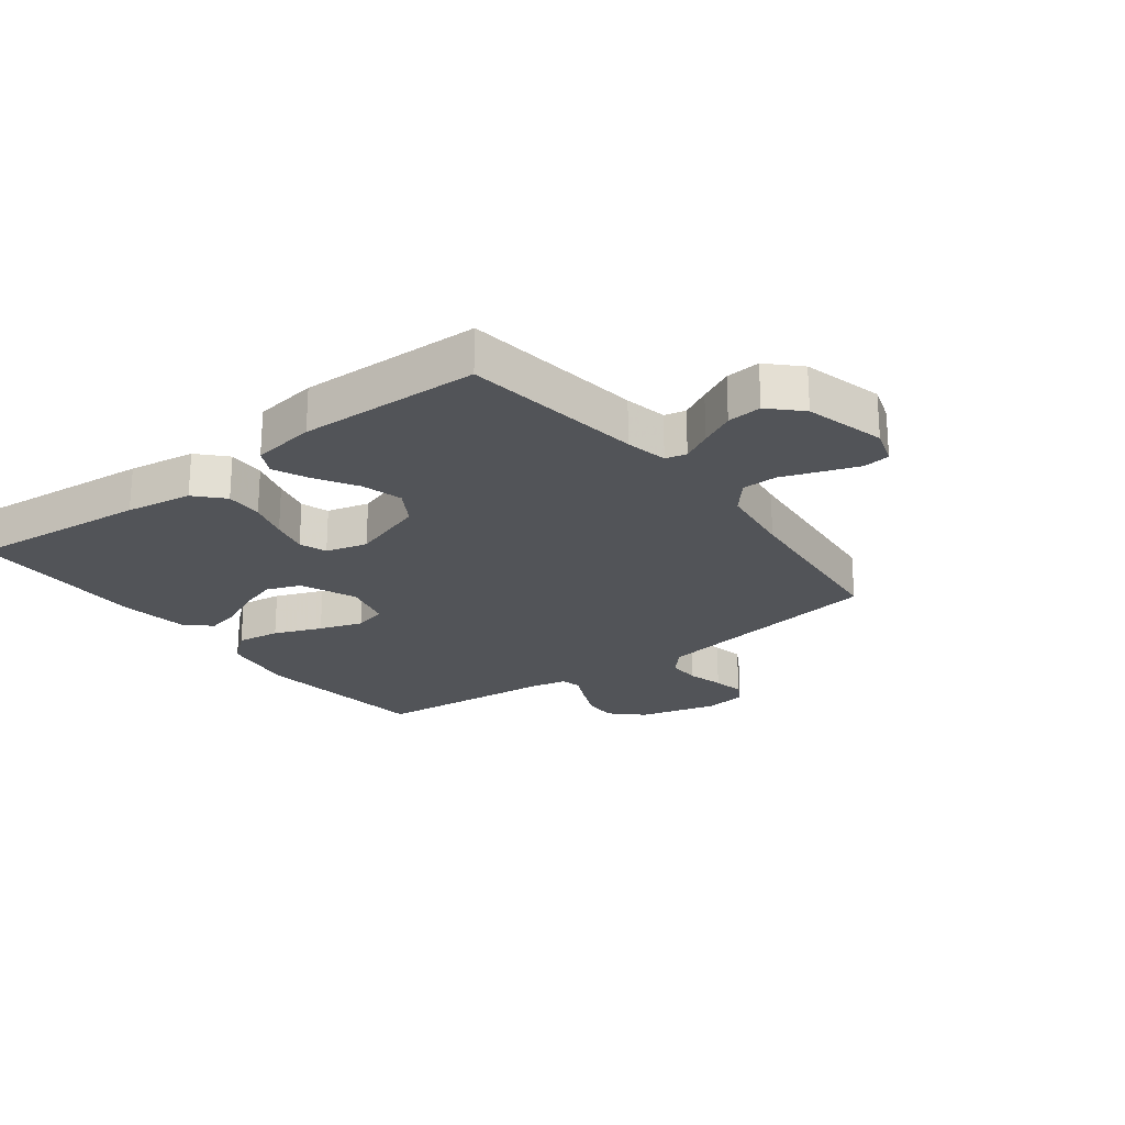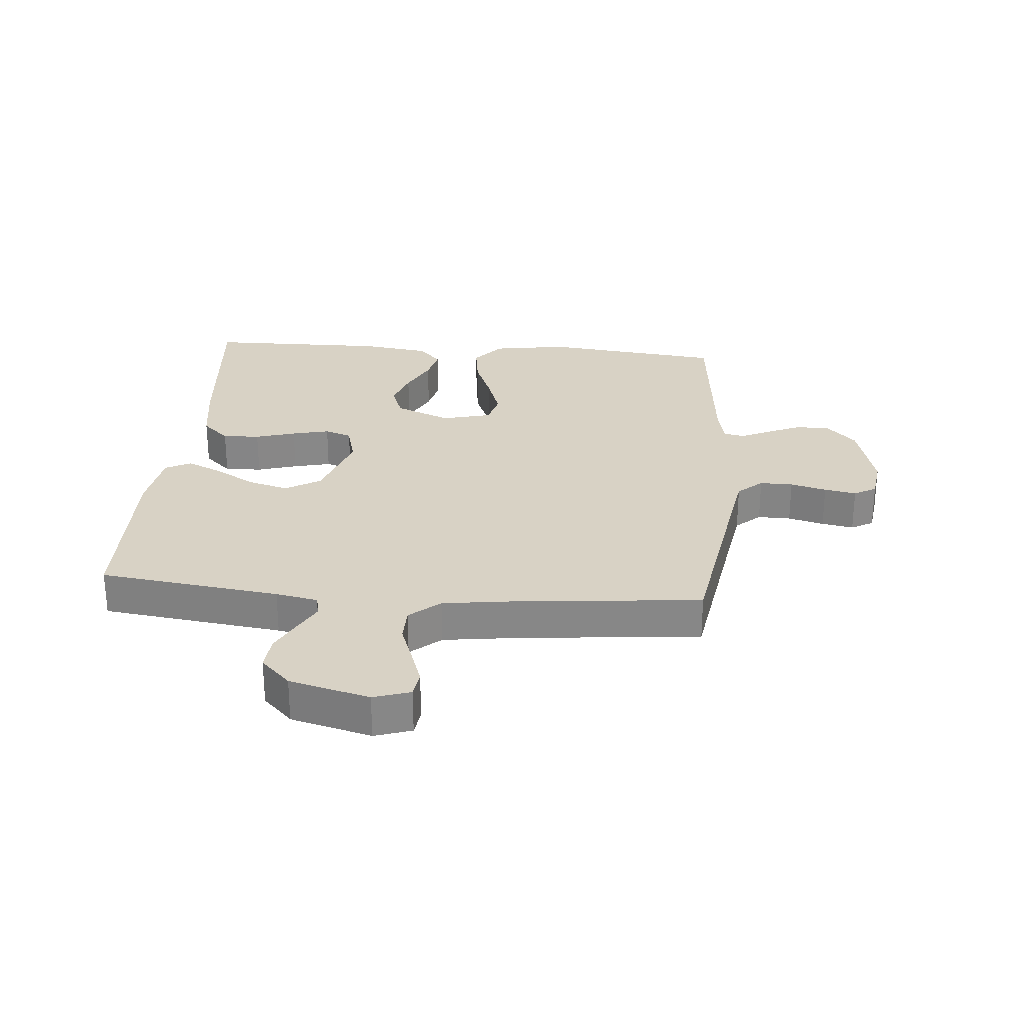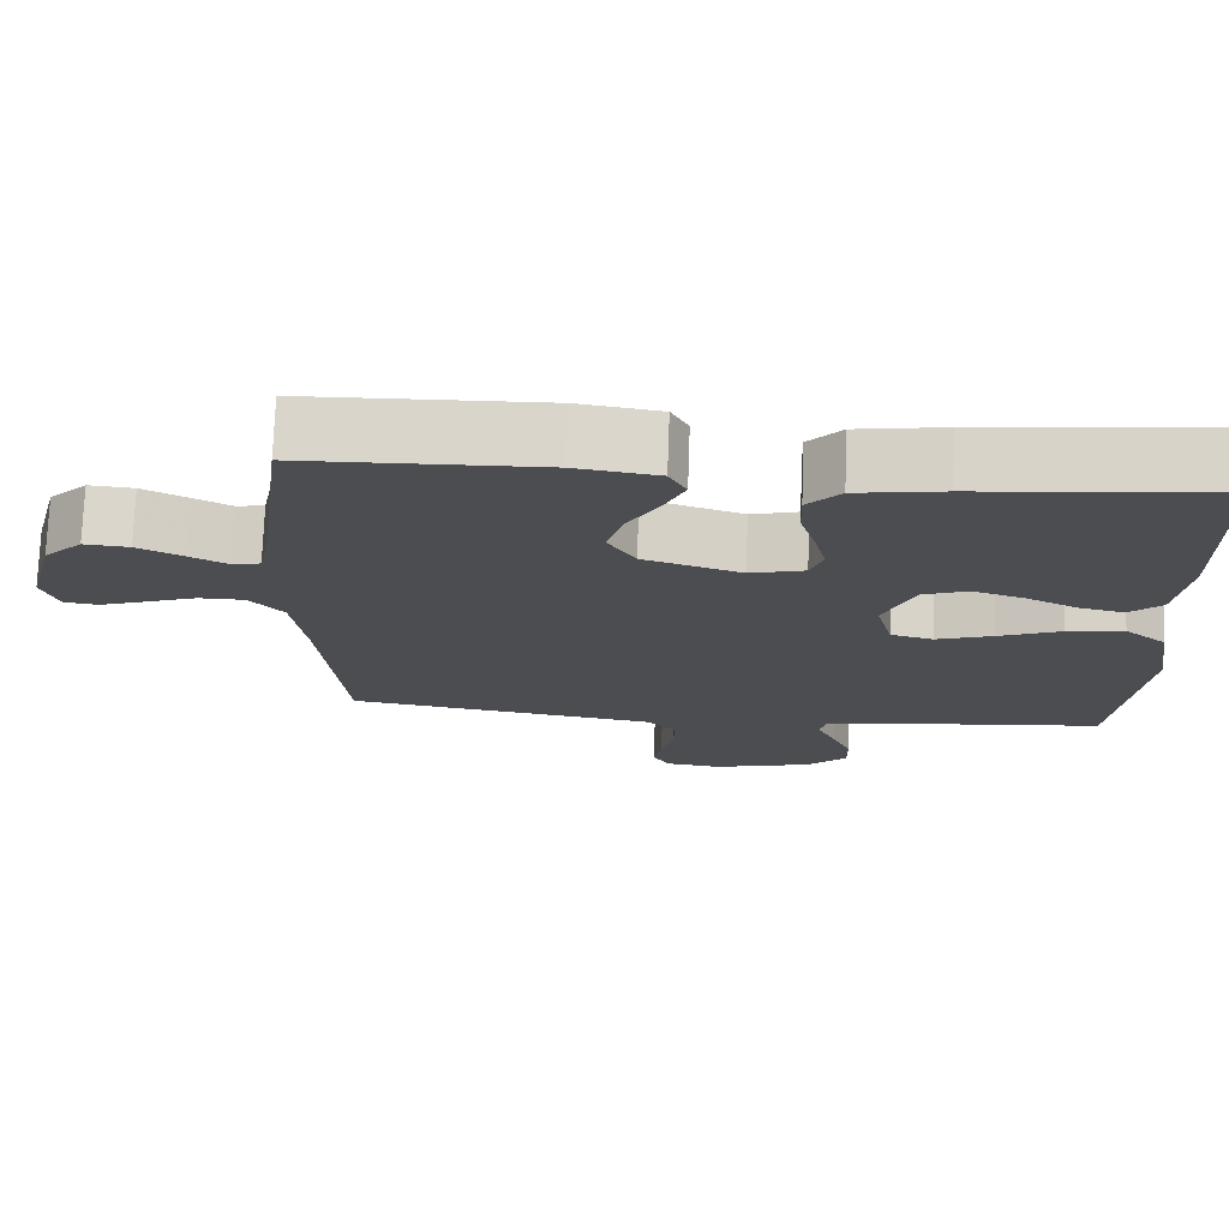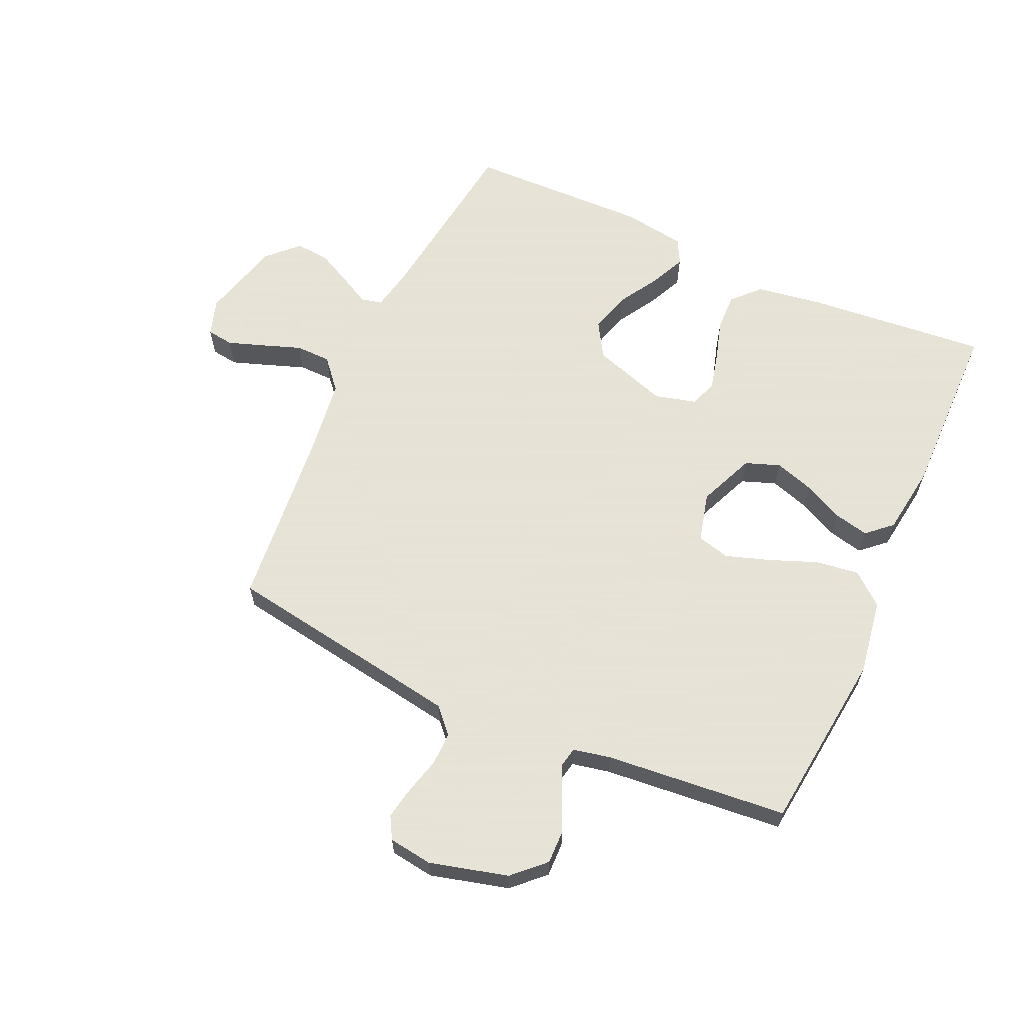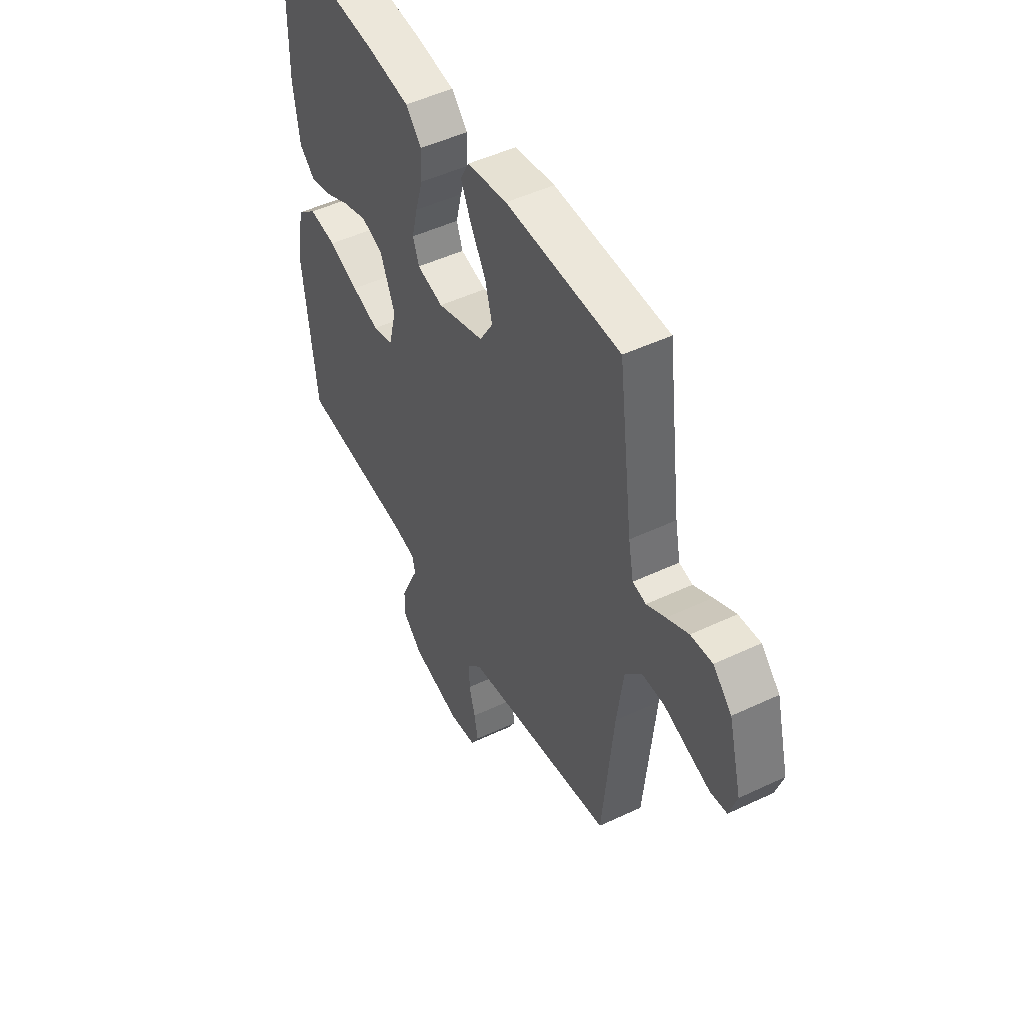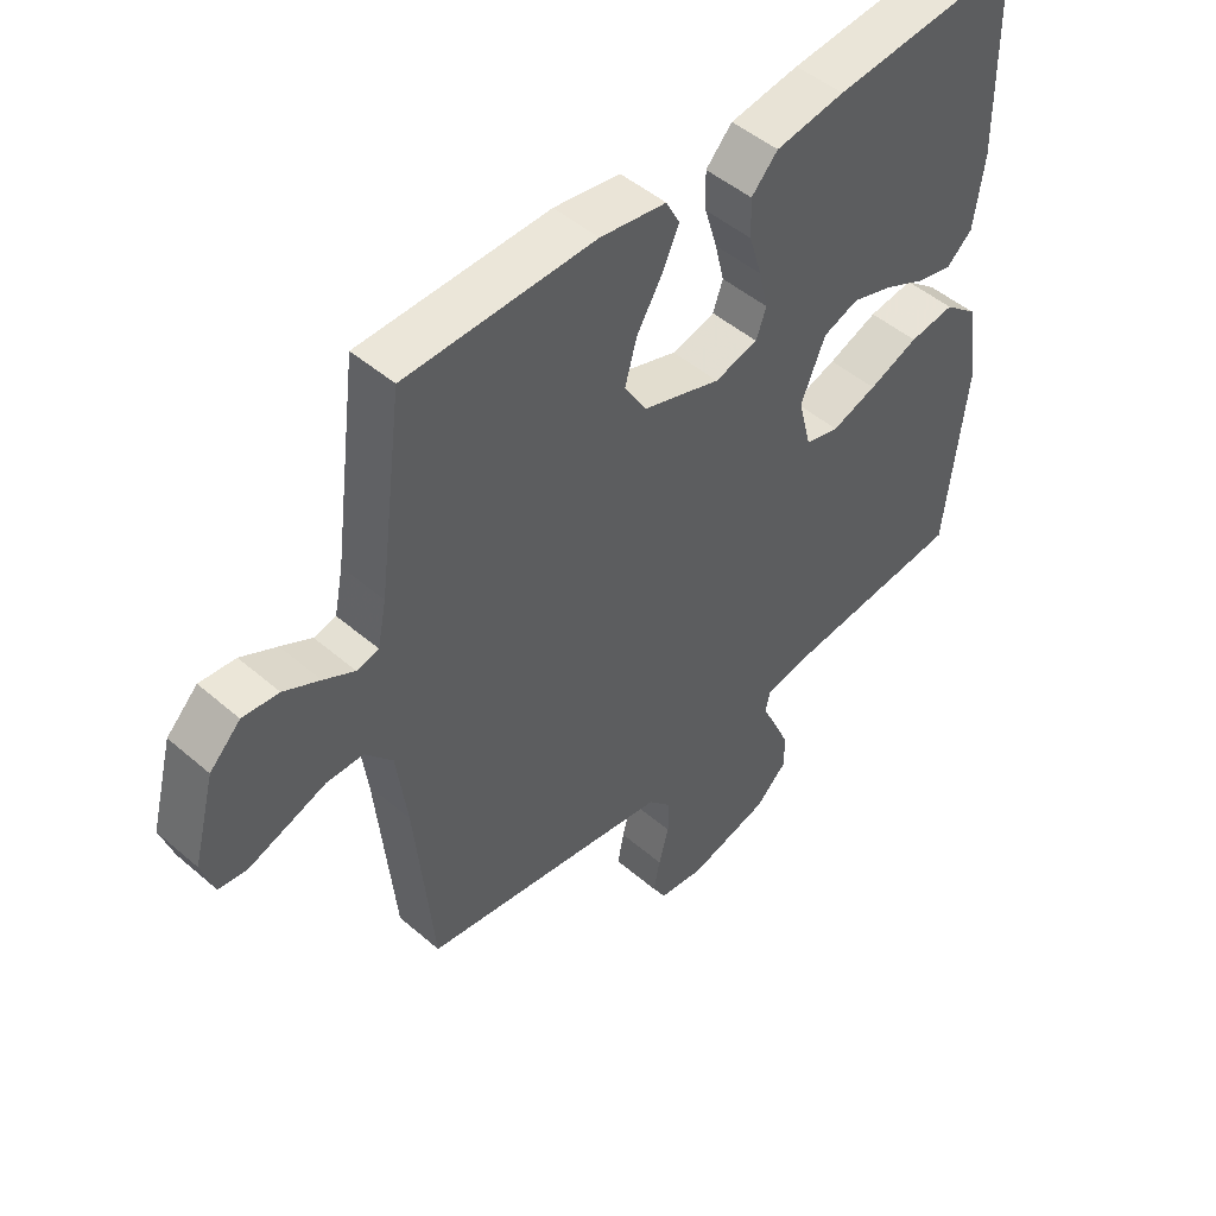
<metadata>
{"format":"obj","ext":"obj","renderer":"f3d","projection":"perspective","resolution":1024,"background":"white","views":[{"elev":-22.8,"azim":37.2,"up":"+Y"},{"elev":27.7,"azim":94.8,"up":"+Y"},{"elev":74.1,"azim":-178.0,"up":"+Z"},{"elev":62.8,"azim":-155.6,"up":"+Y"},{"elev":48.7,"azim":62.2,"up":"+Z"},{"elev":48.4,"azim":133.8,"up":"+Z"}]}
</metadata>
<code>
v 0.5 0.07 -0.5
v 0.2 0.07 -0.548
v 0.103 0.07 -0.564
v 0.066 0.07 -0.605
v 0.067 0.07 -0.66
v 0.083 0.07 -0.72
v 0.093 0.07 -0.773
v 0.072 0.07 -0.81
v 0 0.07 -0.82
v -0.129 0.07 -0.786
v -0.18 0.07 -0.737
v -0.179 0.07 -0.681
v -0.154 0.07 -0.624
v -0.131 0.07 -0.575
v -0.138 0.07 -0.541
v -0.2 0.07 -0.528
v -0.5 0.07 -0.5
v -0.534 0.07 -0.2
v -0.514 0.07 -0.075
v -0.461 0.07 -0.031
v -0.389 0.07 -0.041
v -0.31 0.07 -0.072
v -0.238 0.07 -0.096
v -0.184 0.07 -0.082
v -0.163 0.07 0
v -0.202 0.07 0.093
v -0.259 0.07 0.114
v -0.324 0.07 0.093
v -0.39 0.07 0.061
v -0.447 0.07 0.048
v -0.488 0.07 0.085
v -0.504 0.07 0.2
v -0.5 0.07 0.5
v -0.2 0.07 0.472
v -0.09 0.07 0.455
v -0.048 0.07 0.41
v -0.05 0.07 0.348
v -0.07 0.07 0.281
v -0.085 0.07 0.219
v -0.069 0.07 0.174
v 0 0.07 0.156
v 0.124 0.07 0.197
v 0.159 0.07 0.255
v 0.14 0.07 0.323
v 0.1 0.07 0.39
v 0.073 0.07 0.449
v 0.095 0.07 0.491
v 0.2 0.07 0.507
v 0.5 0.07 0.5
v 0.539 0.07 0.2
v 0.553 0.07 0.13
v 0.588 0.07 0.122
v 0.637 0.07 0.148
v 0.694 0.07 0.177
v 0.751 0.07 0.182
v 0.8 0.07 0.133
v 0.835 0.07 0
v 0.815 0.07 -0.061
v 0.771 0.07 -0.067
v 0.711 0.07 -0.046
v 0.647 0.07 -0.023
v 0.589 0.07 -0.024
v 0.546 0.07 -0.074
v 0.529 0.07 -0.2
v 0.5 0 -0.5
v 0.2 0 -0.548
v 0.103 0 -0.564
v 0.066 0 -0.605
v 0.067 0 -0.66
v 0.083 0 -0.72
v 0.093 0 -0.773
v 0.072 0 -0.81
v 0 0 -0.82
v -0.129 0 -0.786
v -0.18 0 -0.737
v -0.179 0 -0.681
v -0.154 0 -0.624
v -0.131 0 -0.575
v -0.138 0 -0.541
v -0.2 0 -0.528
v -0.5 0 -0.5
v -0.534 0 -0.2
v -0.514 0 -0.075
v -0.461 0 -0.031
v -0.389 0 -0.041
v -0.31 0 -0.072
v -0.238 0 -0.096
v -0.184 0 -0.082
v -0.163 0 0
v -0.202 0 0.093
v -0.259 0 0.114
v -0.324 0 0.093
v -0.39 0 0.061
v -0.447 0 0.048
v -0.488 0 0.085
v -0.504 0 0.2
v -0.5 0 0.5
v -0.2 0 0.472
v -0.09 0 0.455
v -0.048 0 0.41
v -0.05 0 0.348
v -0.07 0 0.281
v -0.085 0 0.219
v -0.069 0 0.174
v 0 0 0.156
v 0.124 0 0.197
v 0.159 0 0.255
v 0.14 0 0.323
v 0.1 0 0.39
v 0.073 0 0.449
v 0.095 0 0.491
v 0.2 0 0.507
v 0.5 0 0.5
v 0.539 0 0.2
v 0.553 0 0.13
v 0.588 0 0.122
v 0.637 0 0.148
v 0.694 0 0.177
v 0.751 0 0.182
v 0.8 0 0.133
v 0.835 0 0
v 0.815 0 -0.061
v 0.771 0 -0.067
v 0.711 0 -0.046
v 0.647 0 -0.023
v 0.589 0 -0.024
v 0.546 0 -0.074
v 0.529 0 -0.2
f 58 59 60 61
f 56 57 58 61
f 56 61 62
f 55 56 62
f 52 53 54 55
f 52 55 62 63
f 47 48 49 50
f 47 50 51
f 44 45 46 47
f 43 44 47 51
f 42 43 51
f 41 42 51 52
f 35 36 37 38
f 35 38 39
f 34 35 39
f 33 34 39 40
f 31 32 33 40
f 28 29 30 31
f 27 28 31
f 19 20 21 22
f 19 22 23
f 16 17 18 19
f 15 16 19 23
f 11 12 13 14
f 9 10 11 14
f 9 14 15
f 5 6 7 8
f 5 8 9 15
f 64 1 2
f 63 64 2 3
f 41 52 63 3
f 27 31 40 41
f 26 27 41
f 25 26 41 3
f 5 15 23 24
f 4 5 24 25
f 3 4 25
f 125 124 123 122
f 125 122 121 120
f 126 125 120
f 126 120 119
f 119 118 117 116
f 127 126 119 116
f 114 113 112 111
f 115 114 111
f 111 110 109 108
f 115 111 108 107
f 115 107 106
f 116 115 106 105
f 102 101 100 99
f 103 102 99
f 103 99 98
f 104 103 98 97
f 104 97 96 95
f 95 94 93 92
f 95 92 91
f 86 85 84 83
f 87 86 83
f 83 82 81 80
f 87 83 80 79
f 78 77 76 75
f 78 75 74 73
f 79 78 73
f 72 71 70 69
f 79 73 72 69
f 66 65 128
f 67 66 128 127
f 67 127 116 105
f 105 104 95 91
f 105 91 90
f 67 105 90 89
f 88 87 79 69
f 89 88 69 68
f 89 68 67
f 1 65 66 2
f 2 66 67 3
f 3 67 68 4
f 4 68 69 5
f 5 69 70 6
f 6 70 71 7
f 7 71 72 8
f 8 72 73 9
f 9 73 74 10
f 10 74 75 11
f 11 75 76 12
f 12 76 77 13
f 13 77 78 14
f 14 78 79 15
f 15 79 80 16
f 16 80 81 17
f 17 81 82 18
f 18 82 83 19
f 19 83 84 20
f 20 84 85 21
f 21 85 86 22
f 22 86 87 23
f 23 87 88 24
f 24 88 89 25
f 25 89 90 26
f 26 90 91 27
f 27 91 92 28
f 28 92 93 29
f 29 93 94 30
f 30 94 95 31
f 31 95 96 32
f 32 96 97 33
f 33 97 98 34
f 34 98 99 35
f 35 99 100 36
f 36 100 101 37
f 37 101 102 38
f 38 102 103 39
f 39 103 104 40
f 40 104 105 41
f 41 105 106 42
f 42 106 107 43
f 43 107 108 44
f 44 108 109 45
f 45 109 110 46
f 46 110 111 47
f 47 111 112 48
f 48 112 113 49
f 49 113 114 50
f 50 114 115 51
f 51 115 116 52
f 52 116 117 53
f 53 117 118 54
f 54 118 119 55
f 55 119 120 56
f 56 120 121 57
f 57 121 122 58
f 58 122 123 59
f 59 123 124 60
f 60 124 125 61
f 61 125 126 62
f 62 126 127 63
f 63 127 128 64
f 64 128 65 1

</code>
